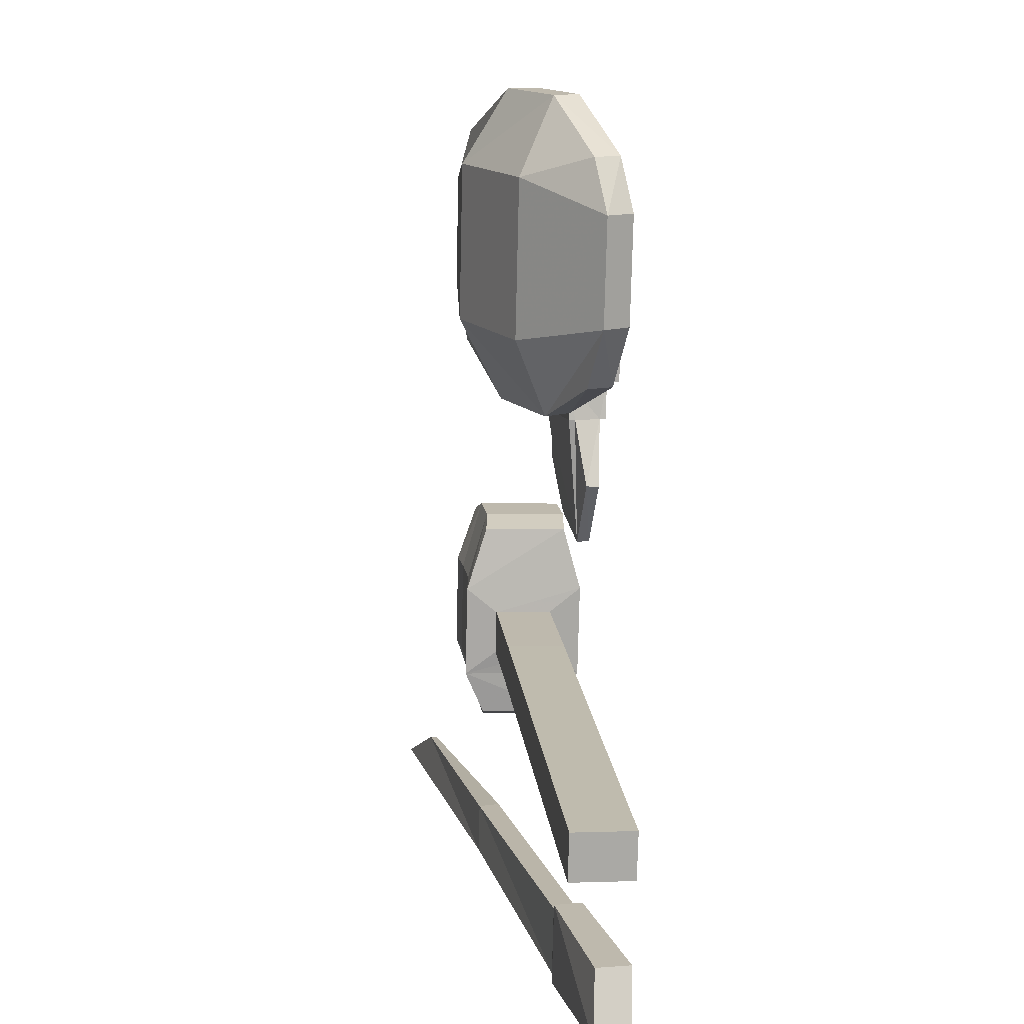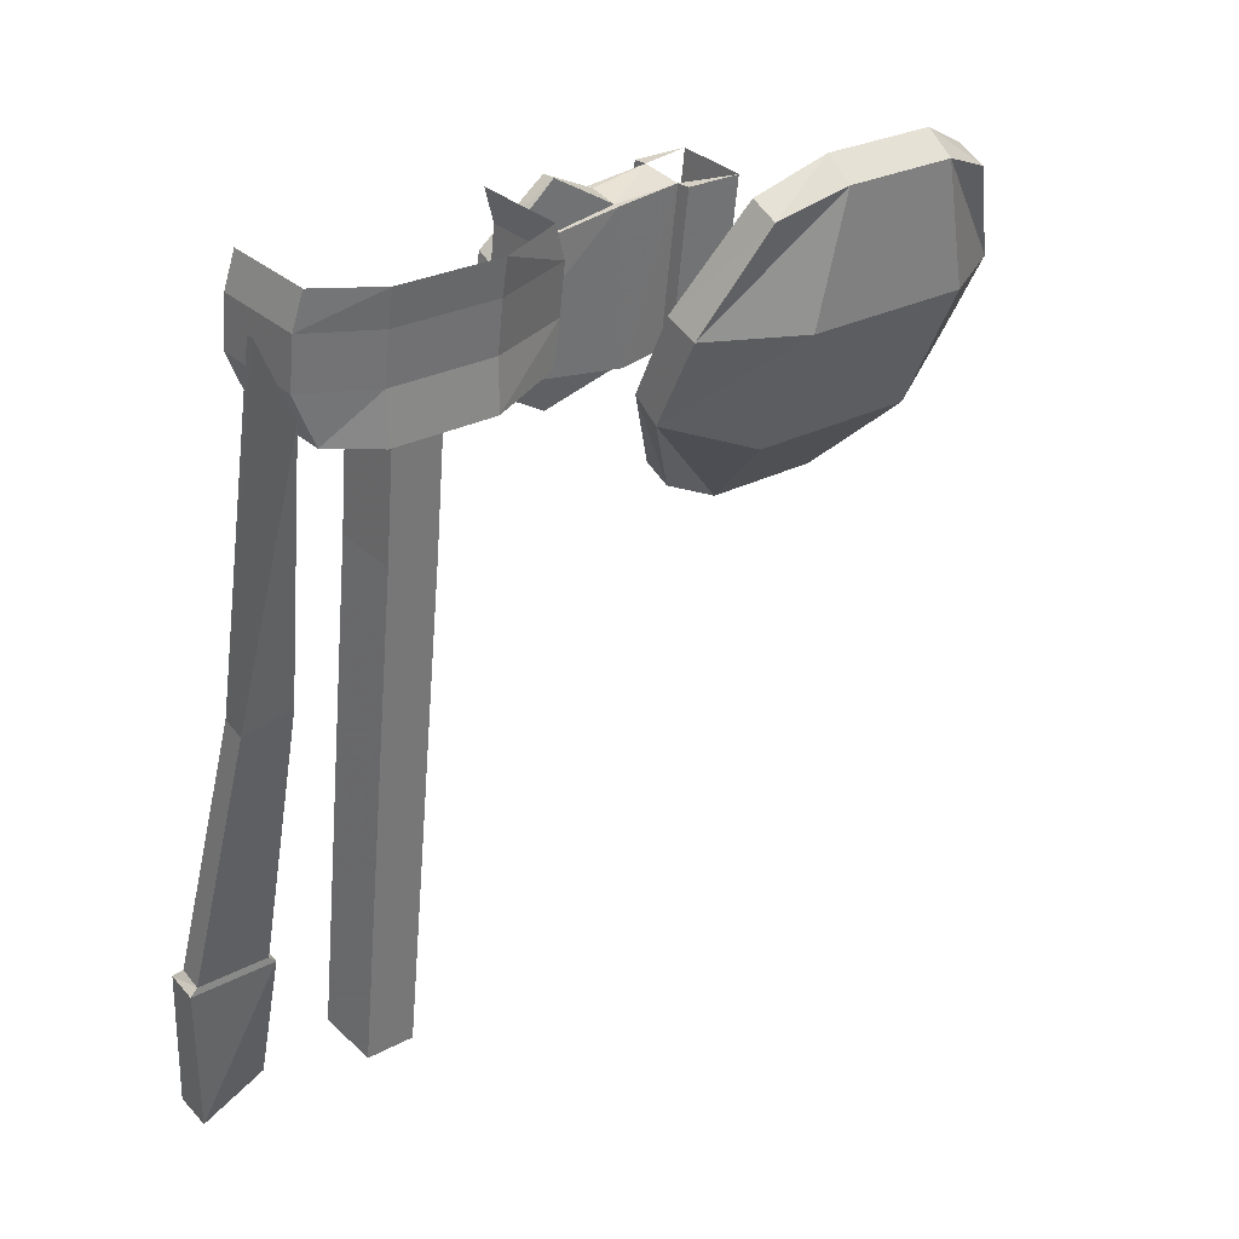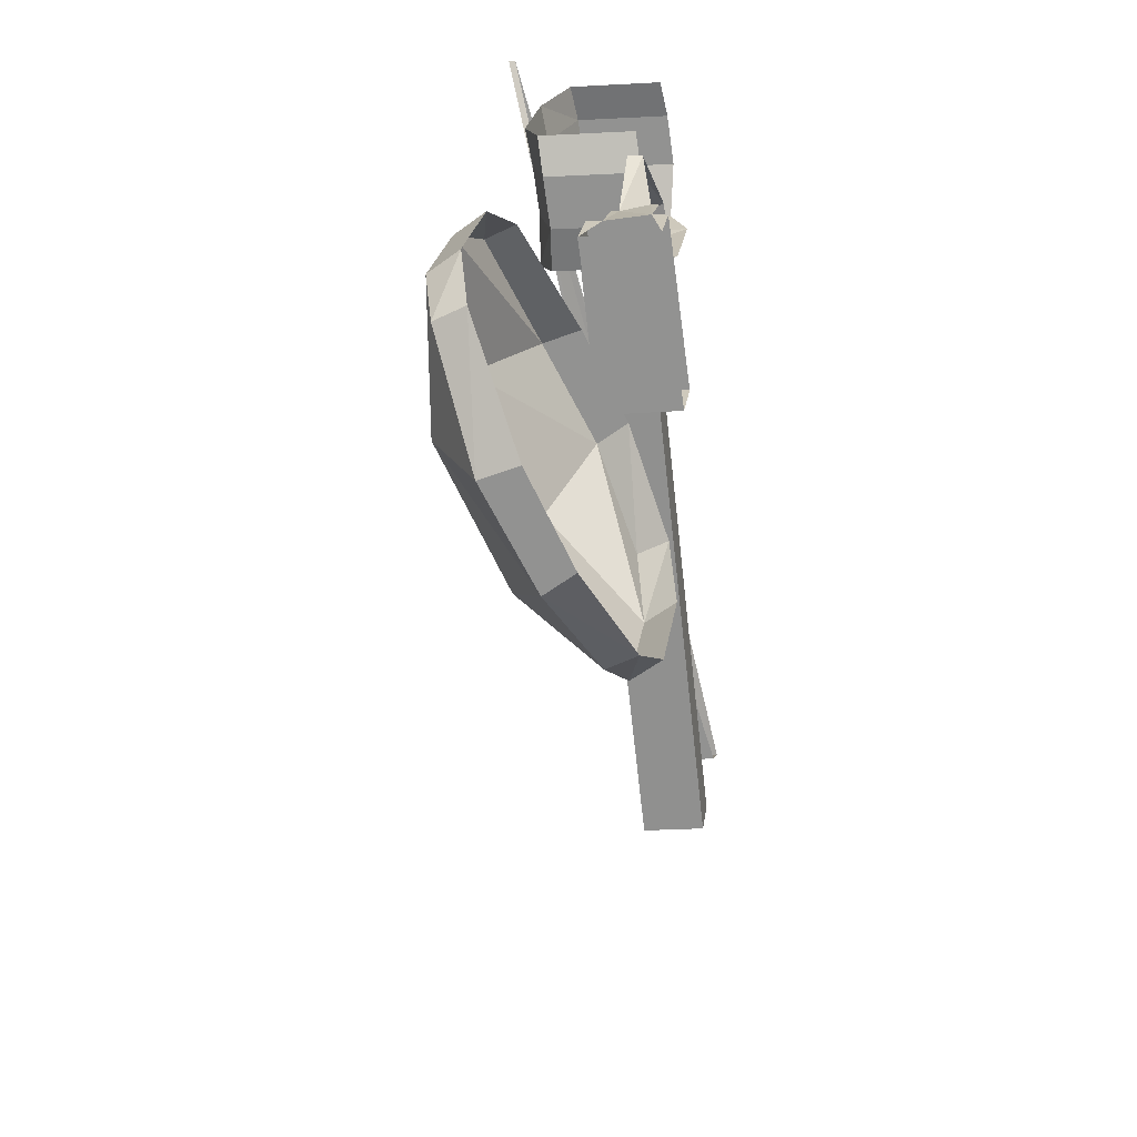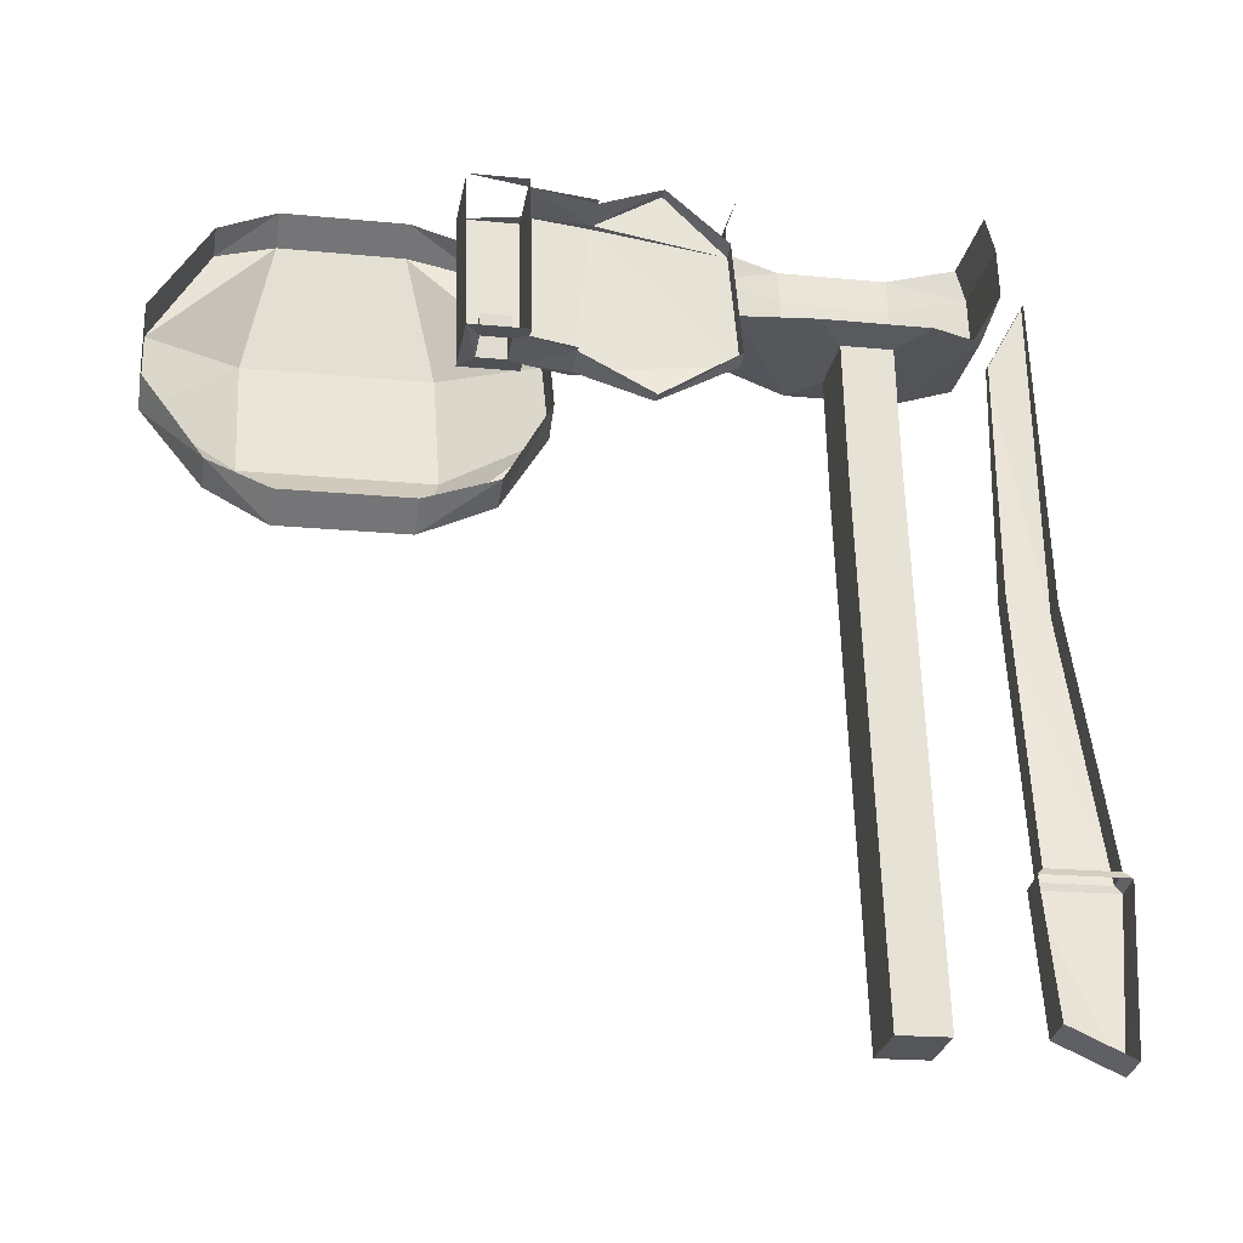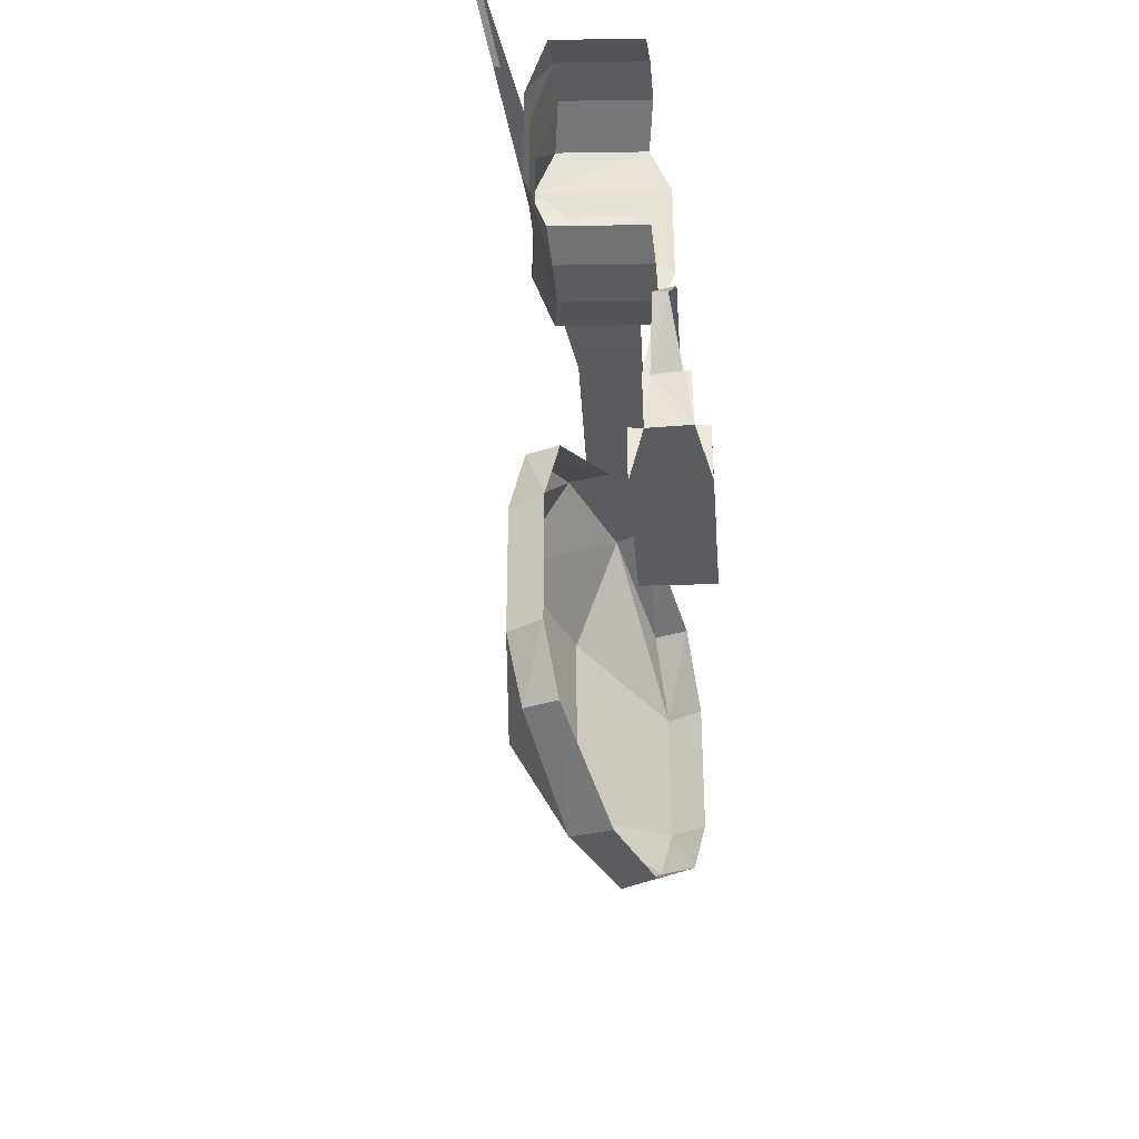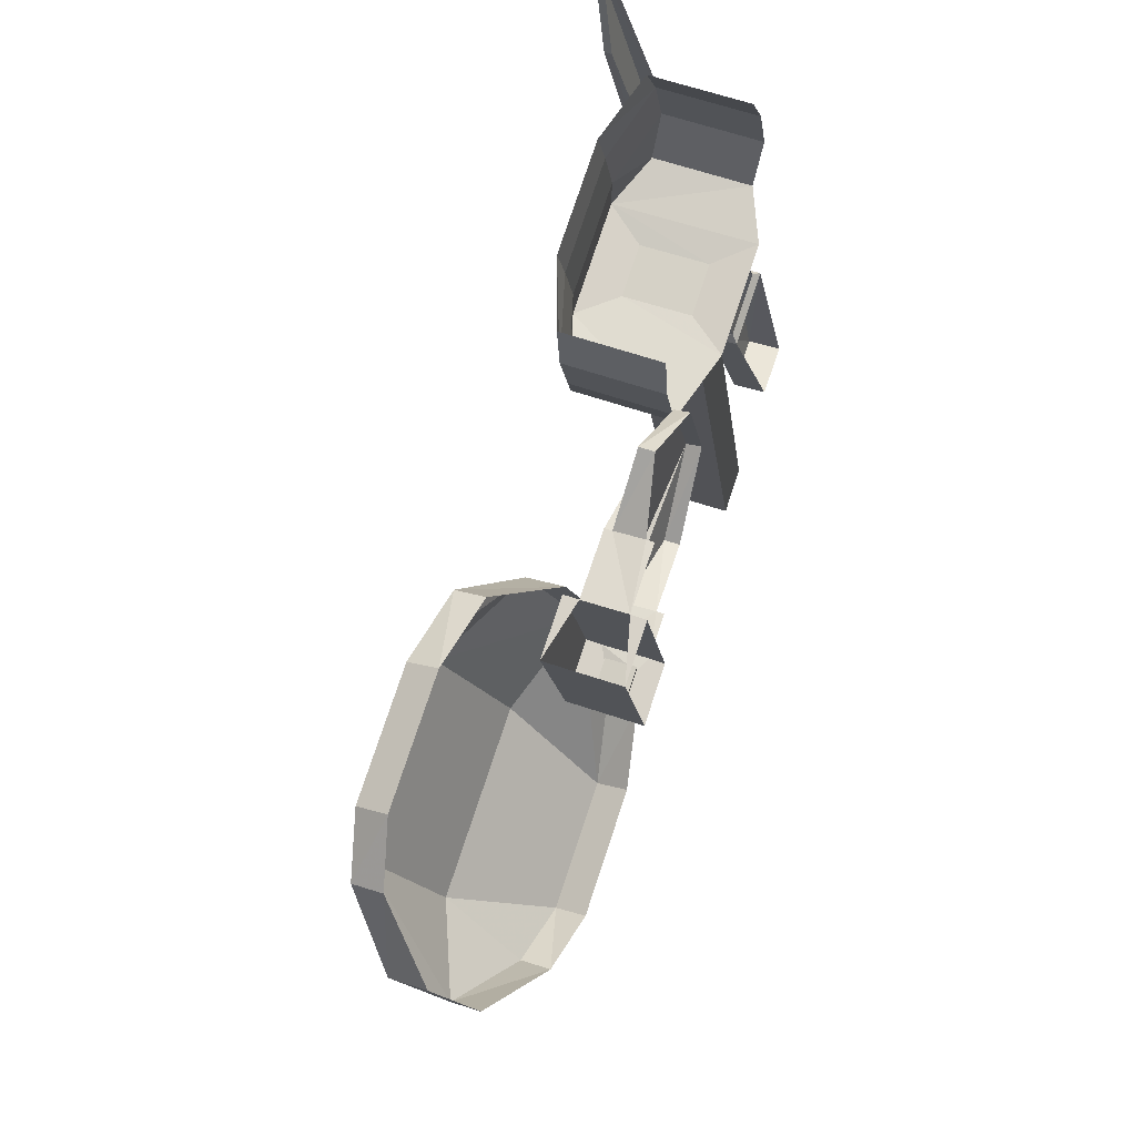
<metadata>
{"format":"obj","ext":"obj","renderer":"f3d","projection":"perspective","resolution":1024,"background":"white","views":[{"elev":-75.1,"azim":178.7,"up":"+Y"},{"elev":26.9,"azim":50.4,"up":"+Y"},{"elev":22.4,"azim":-172.4,"up":"+Y"},{"elev":-19.7,"azim":-100.3,"up":"+Y"},{"elev":-33.9,"azim":176.8,"up":"+Z"},{"elev":77.4,"azim":-161.6,"up":"+Y"}]}
</metadata>
<code>
v -0.2969 -0.01562 0.2812
v -0.3203 -0.007812 0.3516
v -0.3281 -0.04688 0.3594
v -0.3047 -0.05469 0.2812
v -0.3047 -0.05469 0.1641
v -0.2969 -0.01562 0.1641
v -0.3281 -0.04688 0.07812
v -0.3203 -0.007812 0.09375
v -0.4297 -0.03906 0.07812
v -0.4219 0 0.09375
v -0.4219 0 0.3516
v -0.4297 -0.03906 0.3594
v -0.4375 -0.09375 0.3594
v -0.3359 -0.1016 0.3594
v -0.3125 -0.1094 0.2812
v -0.3125 -0.1094 0.1641
v -0.3359 -0.1016 0.07812
v -0.4375 -0.09375 0.07812
v -0.3359 -0.1484 0.08594
v -0.4375 -0.1406 0.08594
v -0.3125 -0.1641 0.1641
v -0.4609 -0.1484 0.1641
v -0.3516 -0.1641 0.1953
v -0.4219 -0.1562 0.1953
v -0.4609 -0.1484 0.2812
v -0.4219 -0.1562 0.25
v -0.3125 -0.1641 0.2812
v -0.4375 -0.1484 0.3359
v -0.3359 -0.1562 0.3359
v -0.3516 -0.1641 0.25
v -0.3672 -0.3047 0.25
v -0.3672 -0.3047 0.1953
v -0.4375 -0.2969 0.1953
v -0.4375 -0.2969 0.25
v -0.5 -0.8594 0.2578
v -0.4297 -0.8672 0.2578
v -0.4297 -0.8672 0.2031
v -0.5 -0.8594 0.2031
v -0.4453 -0.2188 -0.07812
v -0.4375 -0.2109 -0.125
v -0.4375 -0.2188 -0.07812
v -0.4531 -0.2031 0.08594
v -0.4609 -0.25 0
v -0.4766 -0.2109 -0.07812
v -0.4844 -0.2031 -0.125
v -0.4766 -0.2031 -0.1406
v -0.4453 -0.2109 -0.1406
v -0.4219 -0.2109 -0.1875
v -0.4219 -0.2109 -0.125
v -0.4141 -0.03906 -0.125
v -0.4141 -0.04688 -0.05469
v -0.4375 -0.07812 0.07812
v -0.4688 -0.1953 0.08594
v -0.4766 -0.25 0
v -0.4844 -0.2109 -0.07812
v -0.4609 -0.03125 -0.125
v -0.4531 -0.07031 0.07812
v -0.4219 -0.007812 0.01562
v -0.4375 -0.007812 0.01562
v -0.4219 -0.04688 -0.05469
v -0.4531 -0.03906 -0.05469
v -0.4609 -0.03906 -0.05469
v -0.5 -0.2031 -0.1875
v -0.4766 -0.03125 -0.1875
v -0.3984 -0.03906 -0.1875
v -0.3984 -0.03906 -0.125
v -0.5 -0.2031 -0.125
v -0.4766 -0.03125 -0.125
v -0.4766 -0.2031 -0.1719
v -0.4453 -0.2109 -0.1719
v -0.4453 -0.1875 -0.1719
v -0.4766 -0.1797 -0.1719
v -0.4766 -0.1797 -0.1406
v -0.4453 -0.1875 -0.1406
v -0.4531 -0.3672 -0.1484
v -0.4062 -0.2734 -0.09375
v -0.4375 -0.25 -0.09375
v -0.4844 -0.3516 -0.1484
v -0.4688 -0.4062 -0.2266
v -0.3672 -0.3125 -0.1953
v -0.2969 -0.1719 -0.1953
v -0.3516 -0.1719 -0.09375
v -0.3906 -0.1562 -0.09375
v -0.3047 -0.05469 -0.1484
v -0.3359 -0.03906 -0.1484
v -0.3203 -0.007812 -0.2266
v -0.2891 -0.03125 -0.2266
v -0.2891 -0.03125 -0.3594
v -0.3203 -0.007812 -0.3594
v -0.3047 -0.05469 -0.4219
v -0.3359 -0.03906 -0.4219
v -0.3516 -0.1719 -0.4844
v -0.3906 -0.1562 -0.4844
v -0.4062 -0.2734 -0.4844
v -0.4375 -0.25 -0.4844
v -0.4844 -0.3516 -0.4219
v -0.4531 -0.3672 -0.4219
v -0.4688 -0.4062 -0.3594
v -0.5 -0.3828 -0.3594
v -0.5 -0.3828 -0.2266
v -0.3672 -0.3125 -0.3906
v -0.2969 -0.1719 -0.3906
v -0.4609 -0.8516 0.3594
v -0.4609 -0.8828 0.4297
v -0.5 -0.875 0.4297
v -0.5 -0.8438 0.3594
v -0.4219 -0.7031 0.3594
v -0.4219 -0.7031 0.4531
v -0.4531 -0.6953 0.4531
v -0.4531 -0.6953 0.3594
v -0.4453 -0.6875 0.3672
v -0.4219 -0.6953 0.3672
v -0.4219 -0.6953 0.4453
v -0.4453 -0.6875 0.4453
v -0.3594 -0.3828 0.375
v -0.3359 -0.3906 0.375
v -0.3359 -0.3984 0.4297
v -0.3594 -0.3906 0.4297
v -0.2344 0 0.4531
v -0.2422 0 0.4531
v -0.2734 -0.09375 0.3984
v -0.2656 -0.09375 0.3984
f 1 2 3
f 1 3 4
f 1 4 5
f 1 5 6
f 6 5 7
f 6 7 8
f 3 14 4
f 4 14 15
f 4 15 16
f 4 16 5
f 5 16 17
f 5 17 7
f 15 14 29
f 15 29 27
f 15 27 16
f 16 27 21
f 16 21 17
f 17 21 19
f 23 30 31
f 23 31 32
f 24 33 26
f 26 33 34
f 31 36 32
f 32 36 37
f 33 38 34
f 34 38 35
f 8 7 9
f 8 9 10
f 3 2 11
f 3 11 12
f 3 12 13
f 3 13 14
f 7 17 9
f 9 17 18
f 18 17 19
f 18 19 20
f 28 29 14
f 28 14 13
f 23 32 24
f 24 32 33
f 26 34 30
f 30 34 31
f 31 34 35
f 31 35 36
f 32 37 33
f 33 37 38
f 39 40 41
f 39 41 42
f 39 42 43
f 40 45 46
f 40 46 47
f 40 47 48
f 40 48 49
f 40 50 41
f 41 50 51
f 41 51 42
f 42 51 52
f 45 44 55
f 50 56 45
f 50 45 40
f 61 56 62
f 50 60 51
f 51 60 52
f 52 60 58
f 48 65 66
f 48 66 49
f 50 66 65
f 67 63 45
f 68 56 64
f 69 46 45
f 69 45 63
f 69 63 70
f 47 70 48
f 48 70 63
f 75 78 79
f 75 79 76
f 76 79 80
f 76 80 81
f 76 81 82
f 96 97 98
f 96 98 99
f 99 98 79
f 99 79 100
f 100 79 78
f 80 79 98
f 80 98 101
f 80 101 81
f 81 101 102
f 101 98 97
f 101 97 94
f 101 94 102
f 102 94 92
f 103 106 107
f 107 106 110
f 112 111 115
f 112 115 116
f 121 122 116
f 121 116 115
f 20 19 21
f 20 21 22
f 22 21 23
f 22 23 24
f 22 24 25
f 25 24 26
f 25 26 27
f 25 27 28
f 28 27 29
f 26 30 27
f 27 30 21
f 21 30 23
f 35 38 36
f 36 38 37
f 103 107 104
f 104 107 108
f 23 24 26
f 23 26 30
f 39 43 44
f 39 44 40
f 40 44 45
f 40 49 50
f 42 52 53
f 42 53 43
f 43 53 54
f 43 54 44
f 53 52 57
f 57 52 58
f 57 58 59
f 59 58 60
f 59 60 61
f 61 60 56
f 56 60 50
f 48 63 64
f 48 64 65
f 49 66 50
f 67 45 68
f 68 45 56
f 75 76 77
f 75 77 78
f 76 82 77
f 77 82 83
f 83 82 84
f 83 84 85
f 85 84 86
f 86 84 87
f 86 87 88
f 86 88 89
f 89 88 90
f 89 90 91
f 91 90 92
f 91 92 93
f 93 92 94
f 93 94 95
f 95 94 96
f 96 94 97
f 69 70 71
f 69 71 72
f 69 72 46
f 46 72 73
f 46 73 47
f 47 73 74
f 47 74 70
f 74 71 70
f 74 73 72
f 74 72 71
f 82 81 87
f 82 87 84
f 81 102 87
f 87 102 88
f 88 102 92
f 88 92 90
f 103 104 105
f 103 105 106
f 120 119 121
f 121 119 122
f 104 108 109
f 104 109 105
f 113 117 114
f 114 117 118
f 118 117 119
f 118 119 120
f 107 110 111
f 107 111 112
f 108 113 109
f 109 113 114
f 107 112 108
f 108 112 113
f 109 114 110
f 110 114 111
f 112 116 113
f 113 116 117
f 117 116 122
f 117 122 119

</code>
